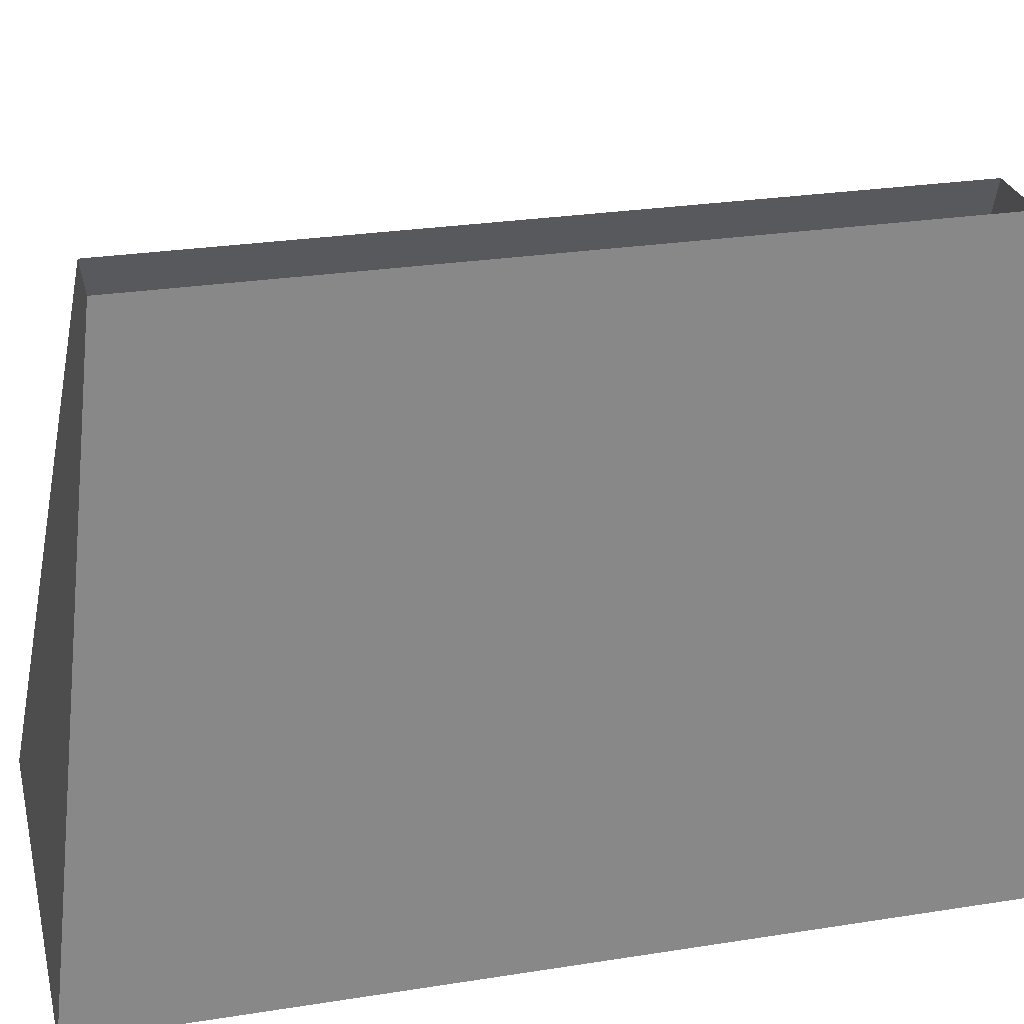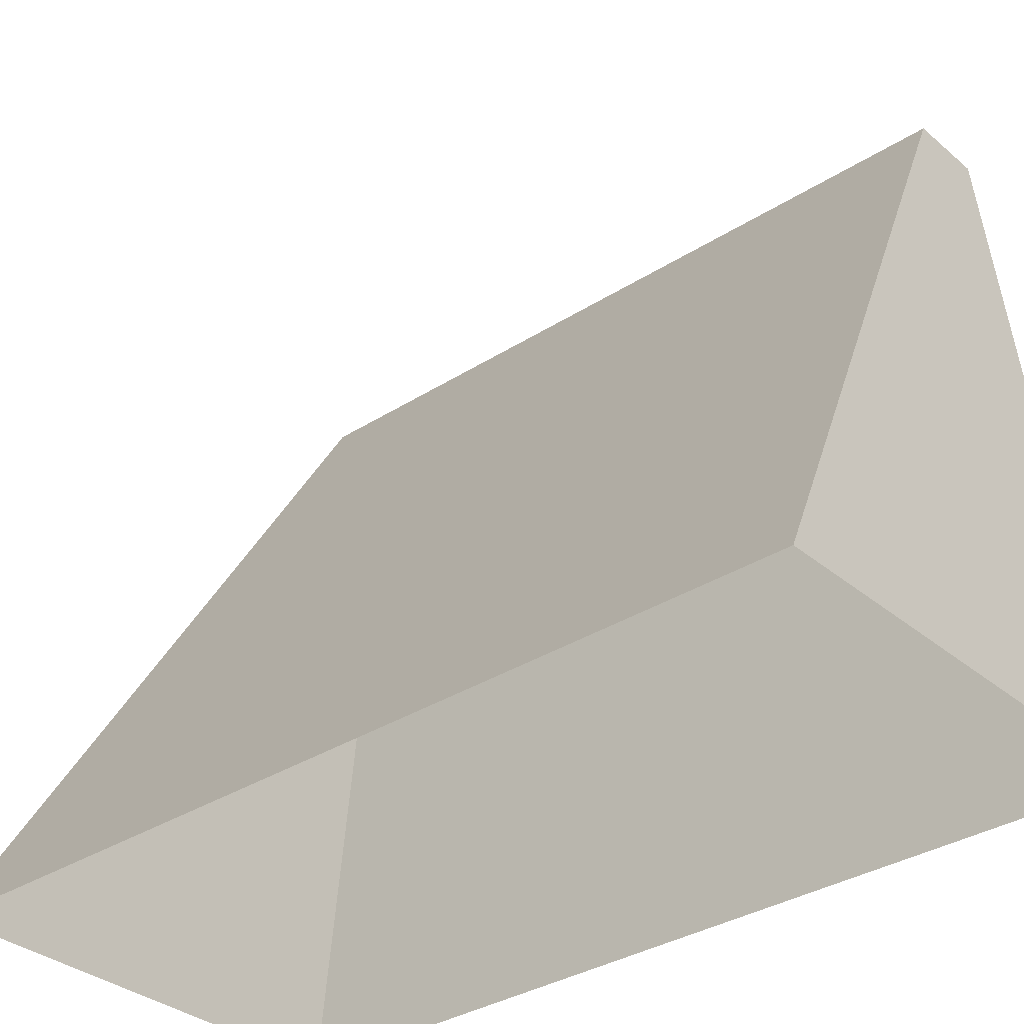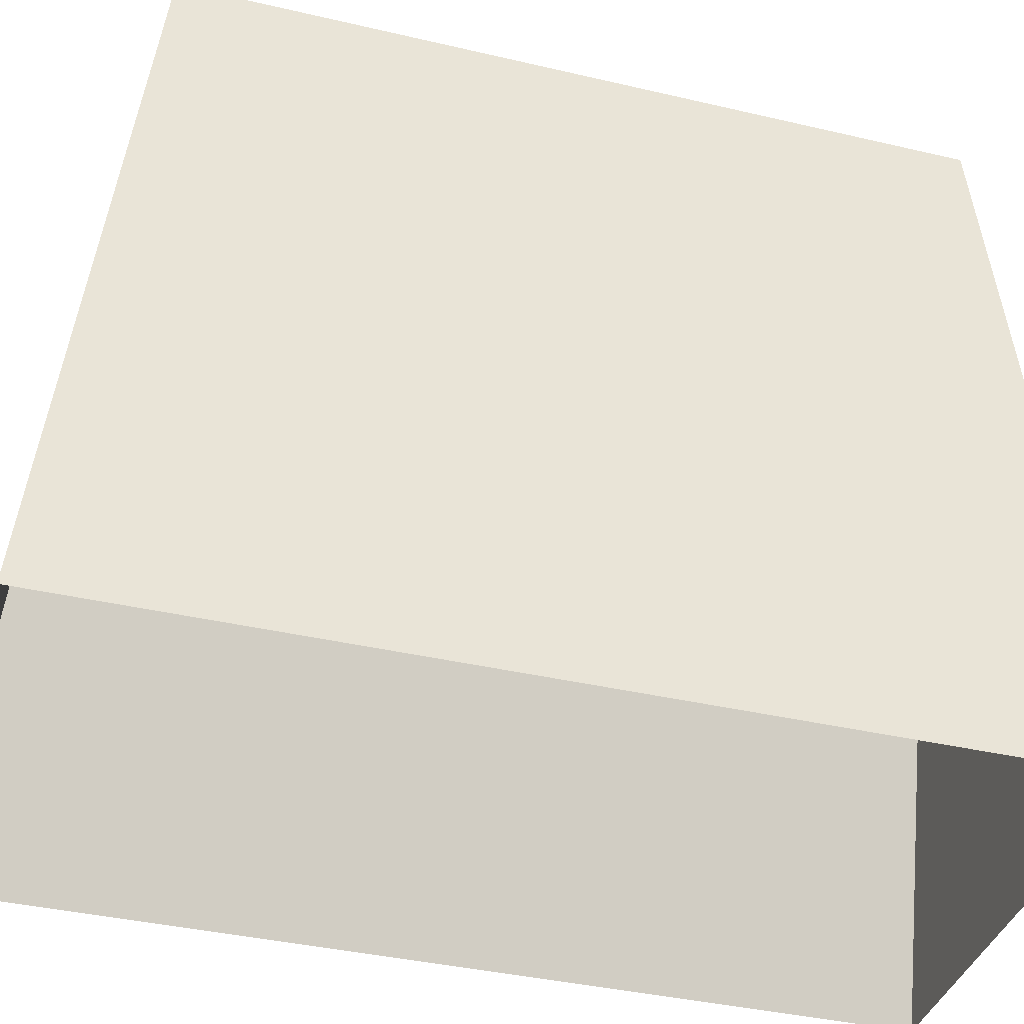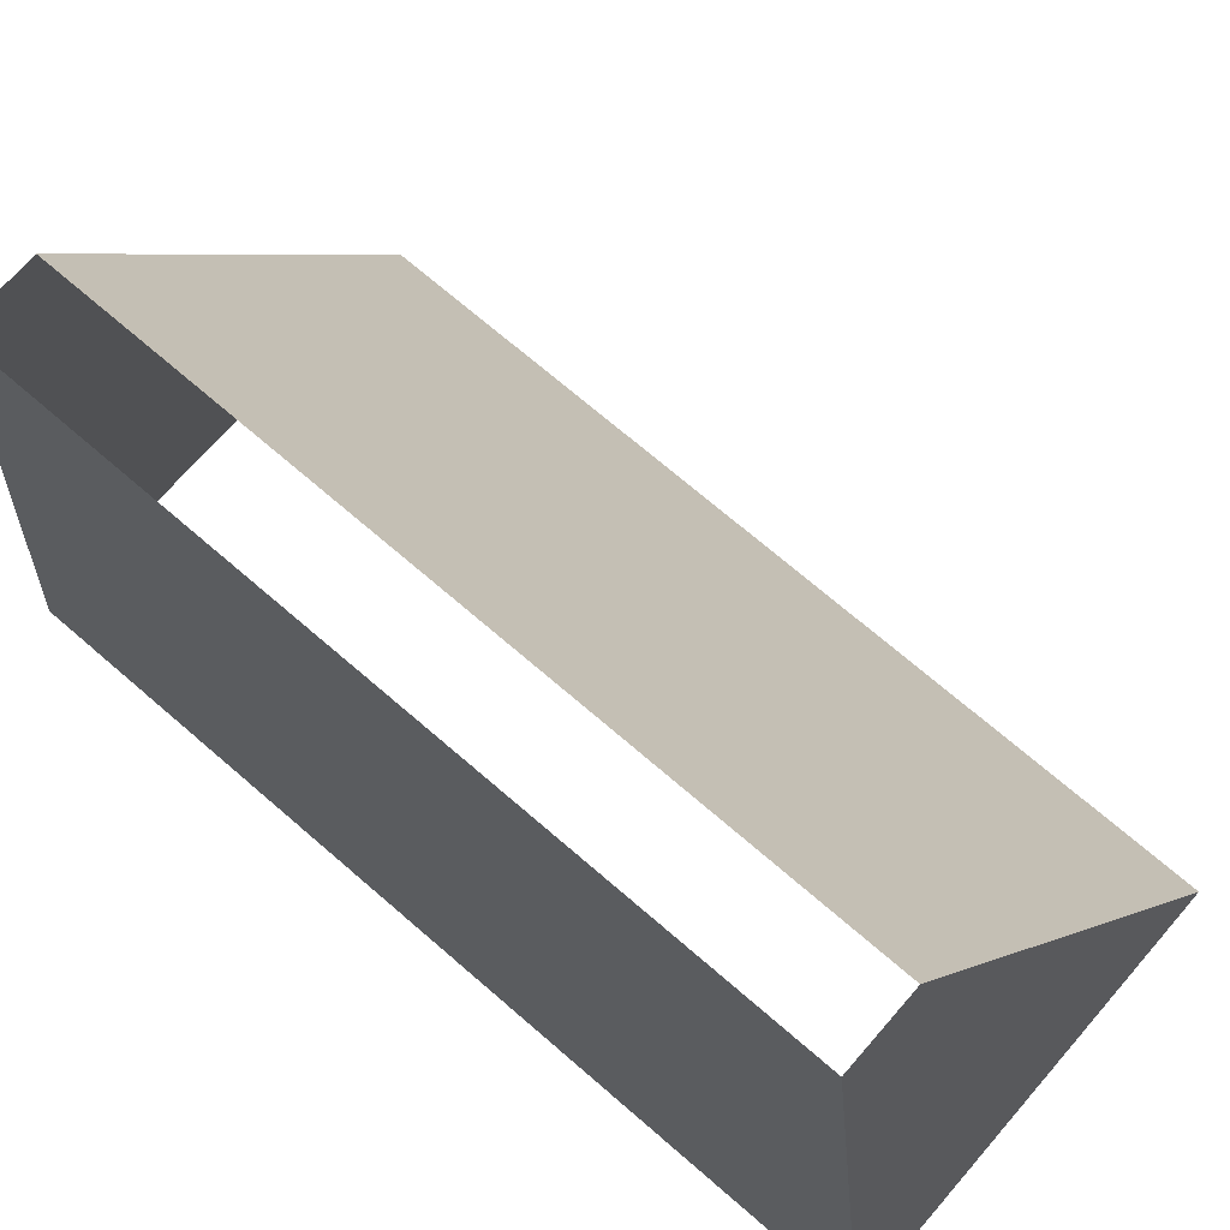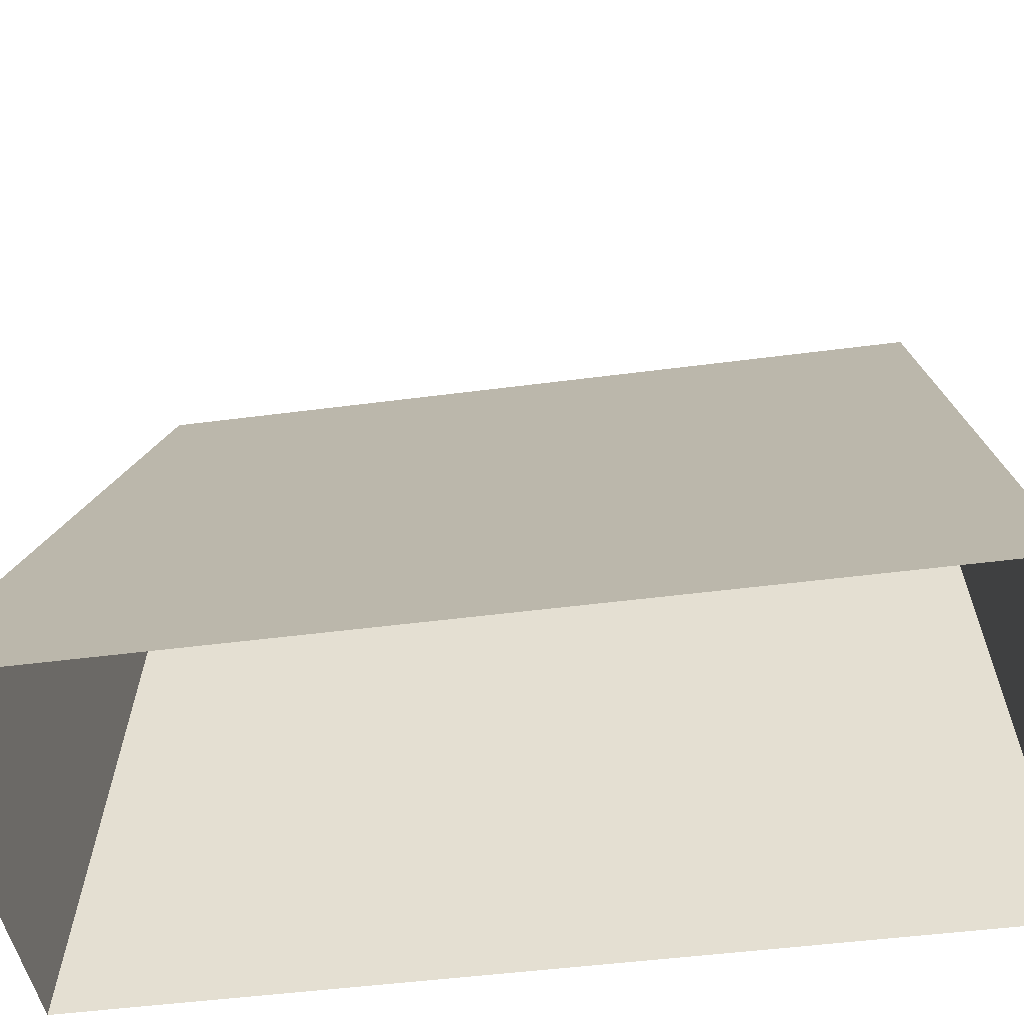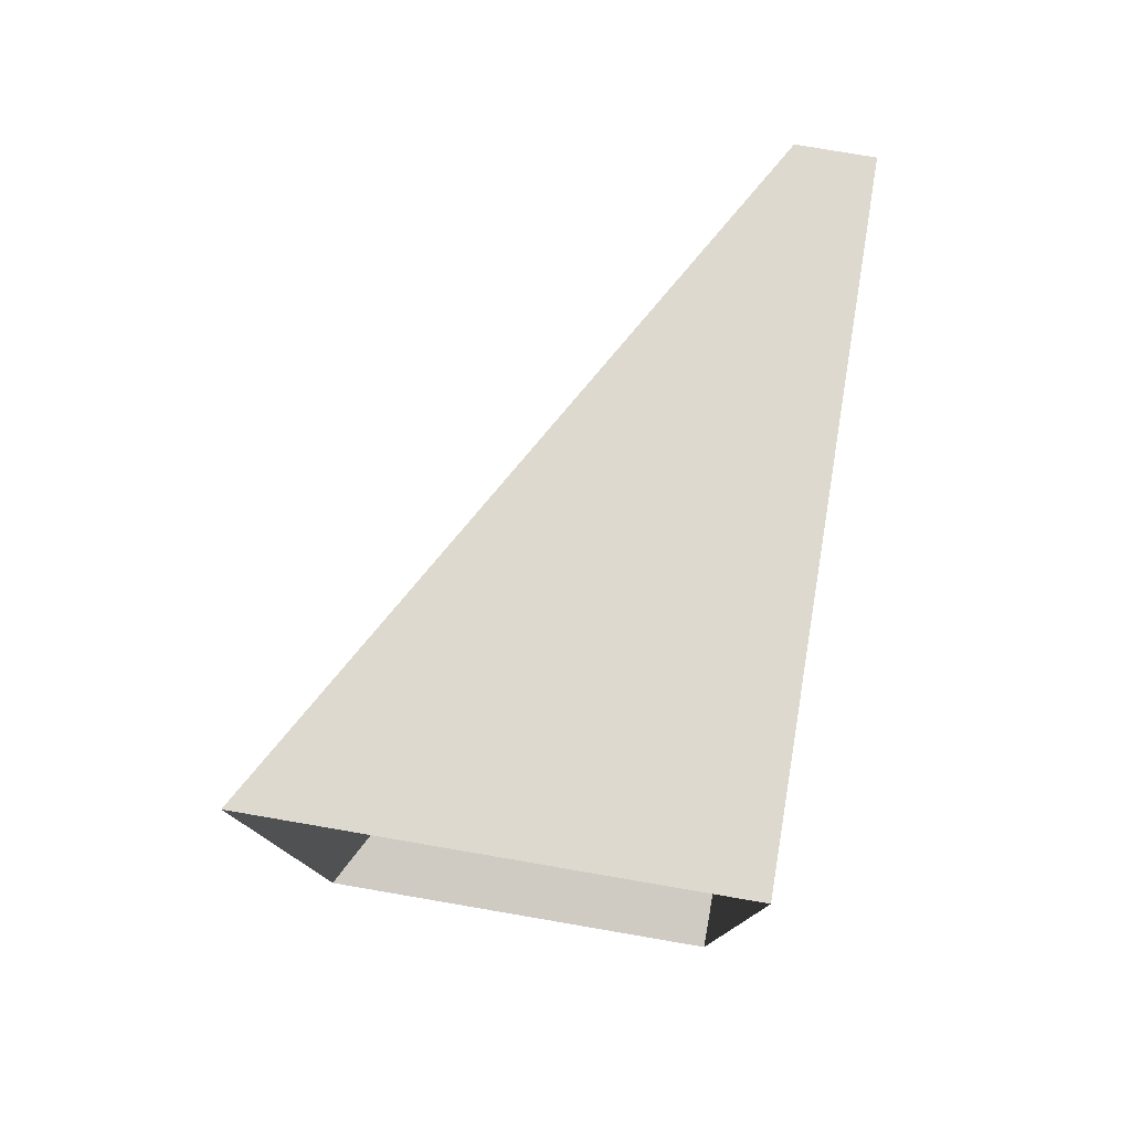
<metadata>
{"format":"obj","ext":"obj","renderer":"f3d","projection":"perspective","resolution":1024,"background":"white","views":[{"elev":27.4,"azim":76.4,"up":"+Y"},{"elev":-33.7,"azim":-48.8,"up":"+Y"},{"elev":-38.4,"azim":73.5,"up":"+Y"},{"elev":70.3,"azim":130.9,"up":"+Y"},{"elev":-45.4,"azim":-81.2,"up":"+Y"},{"elev":78.3,"azim":9.7,"up":"+Z"}]}
</metadata>
<code>
g pb_Mesh225090
v 1 -2 18.5
v -2 -2 18.5
v 1 2.5 18
v 0.5 2.5 18
v -2 -2 18.5
v -2 -2 12.5
v 0.5 2.5 18
v 0.5 2.5 13
v -2 -2 12.5
v 1 -2 12.5
v 0.5 2.5 13
v 1 2.5 13
v 1 -2 12.5
v 1 -2 18.5
v 1 2.5 13
v 1 2.5 18
g pb_Mesh225090_0
f 3 2 1
f 3 4 2
f 7 6 5
f 7 8 6
f 11 10 9
f 11 12 10
g pb_Mesh225090_1
f 15 14 13
f 15 16 14

</code>
